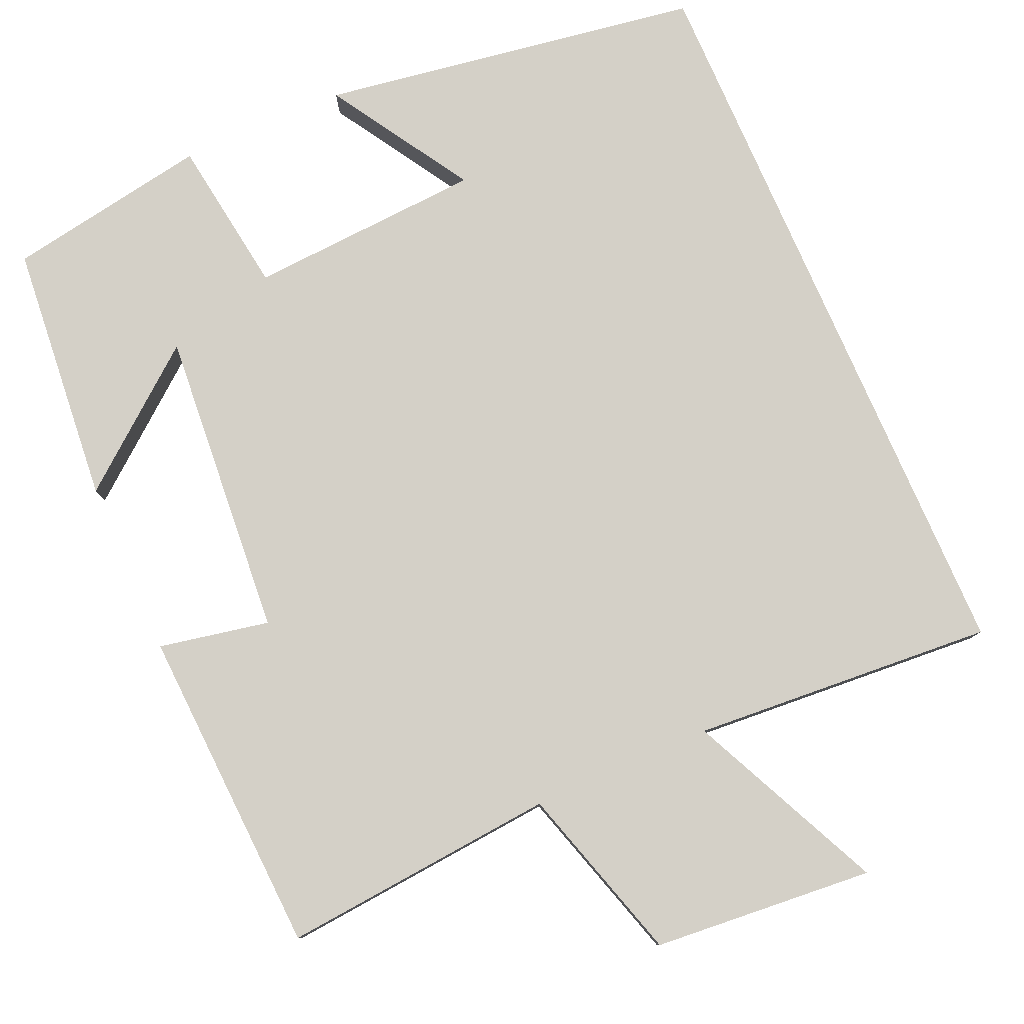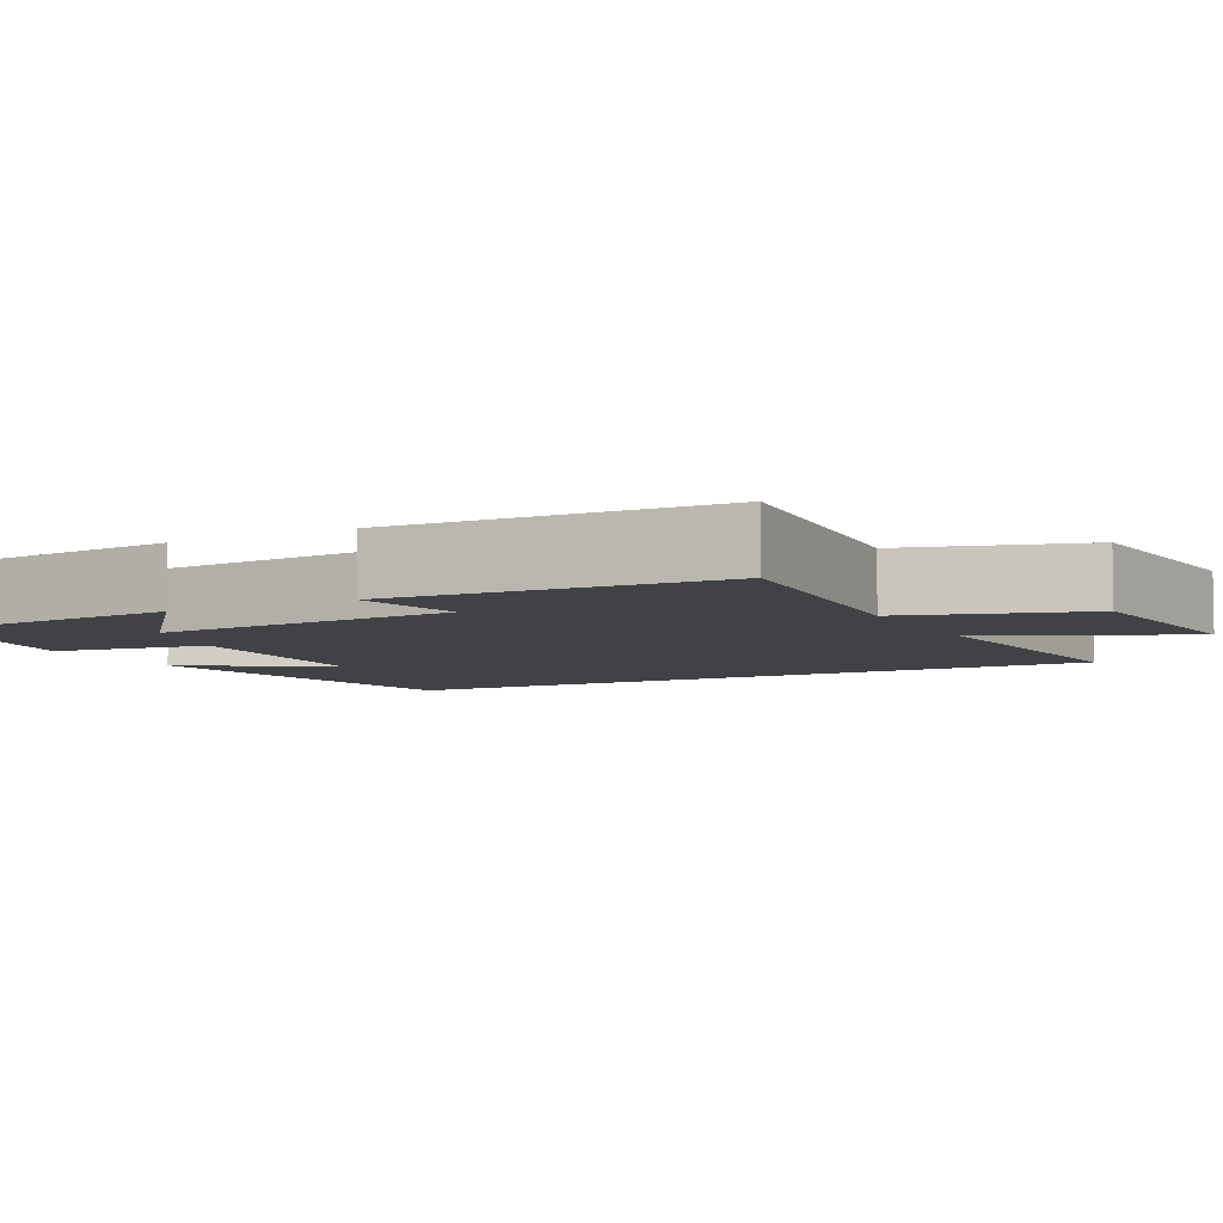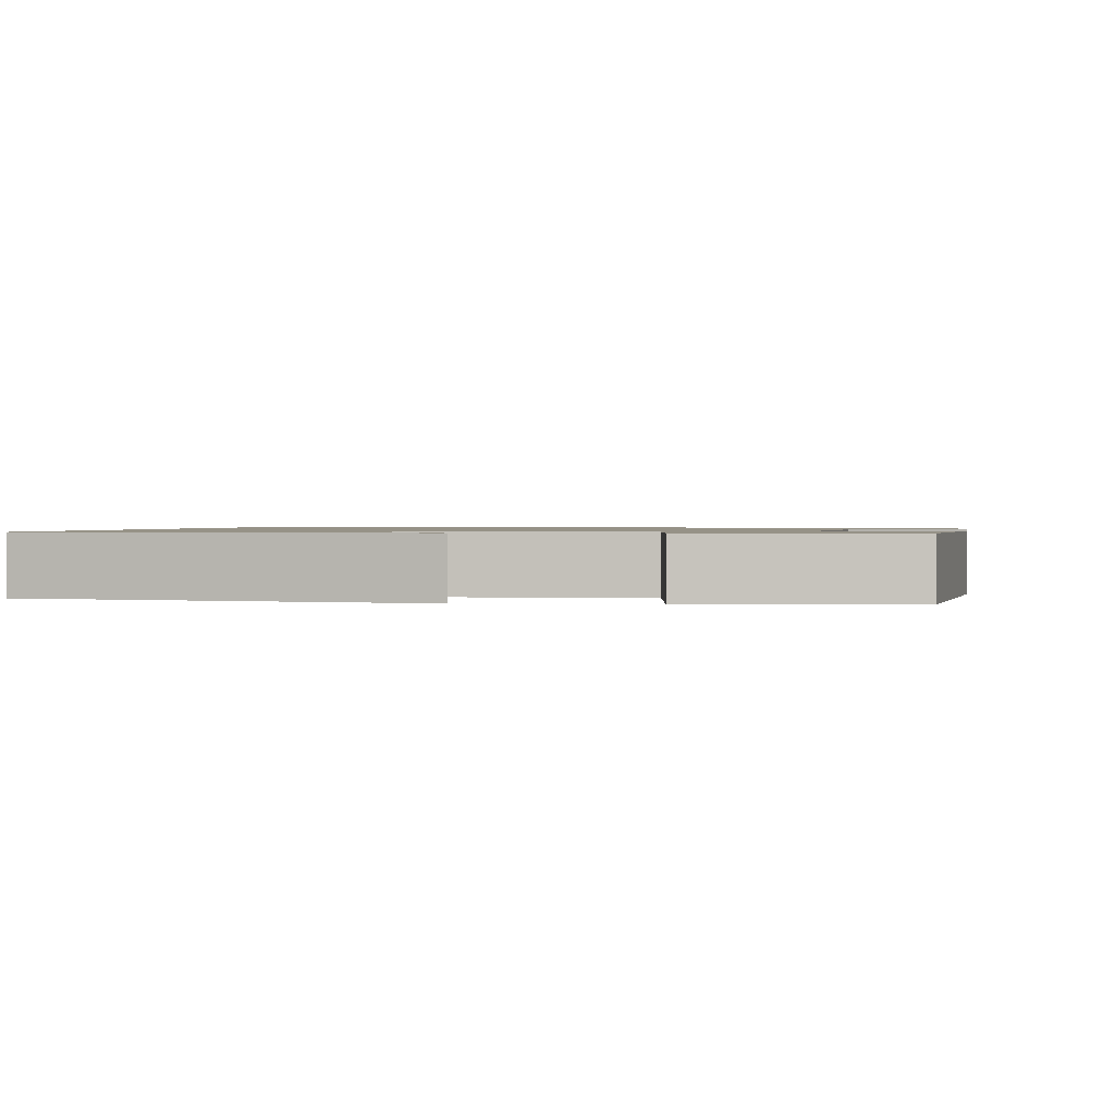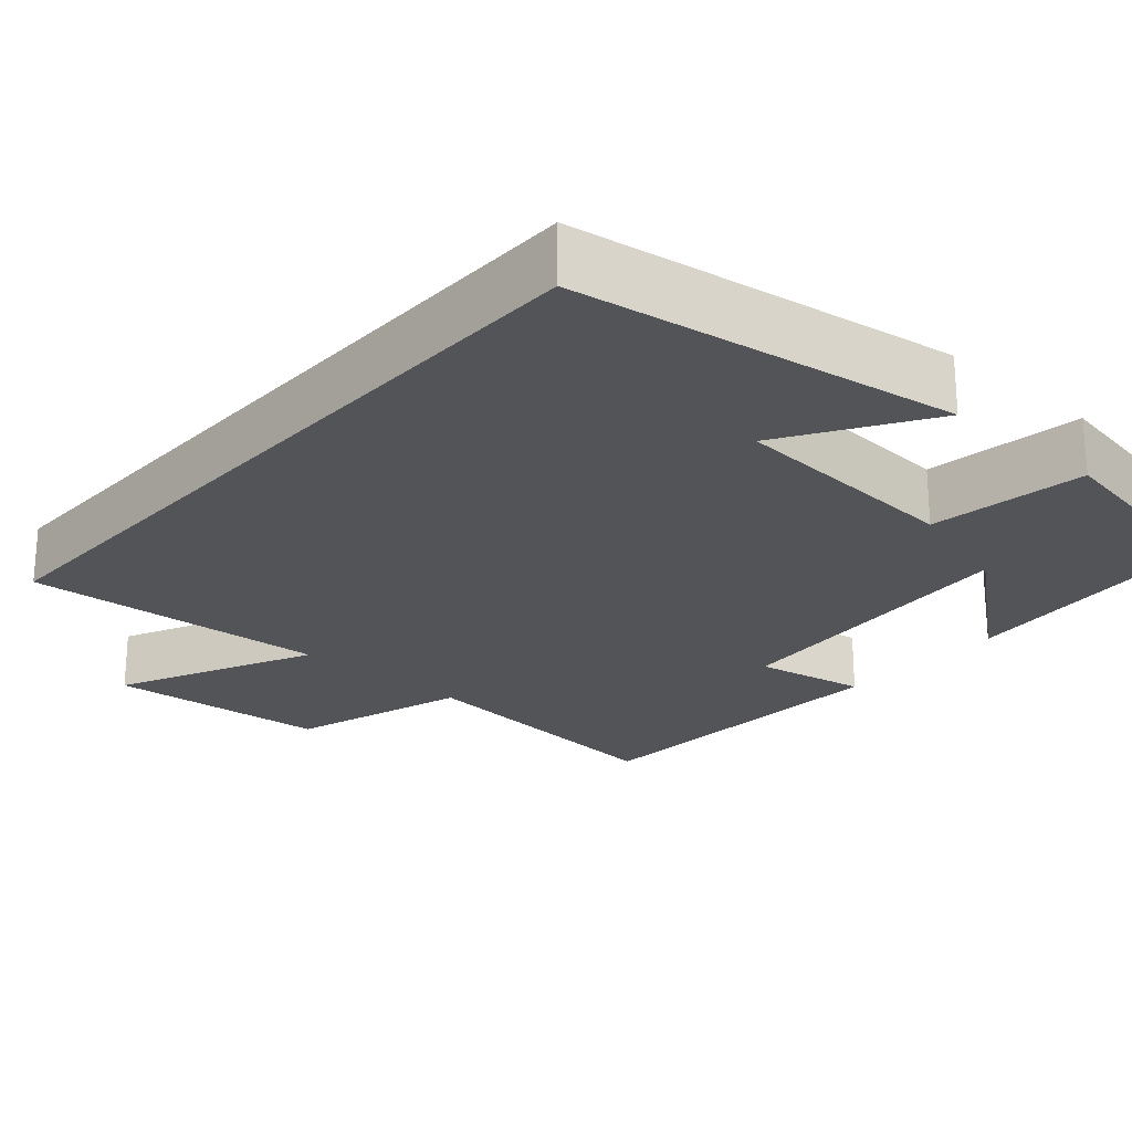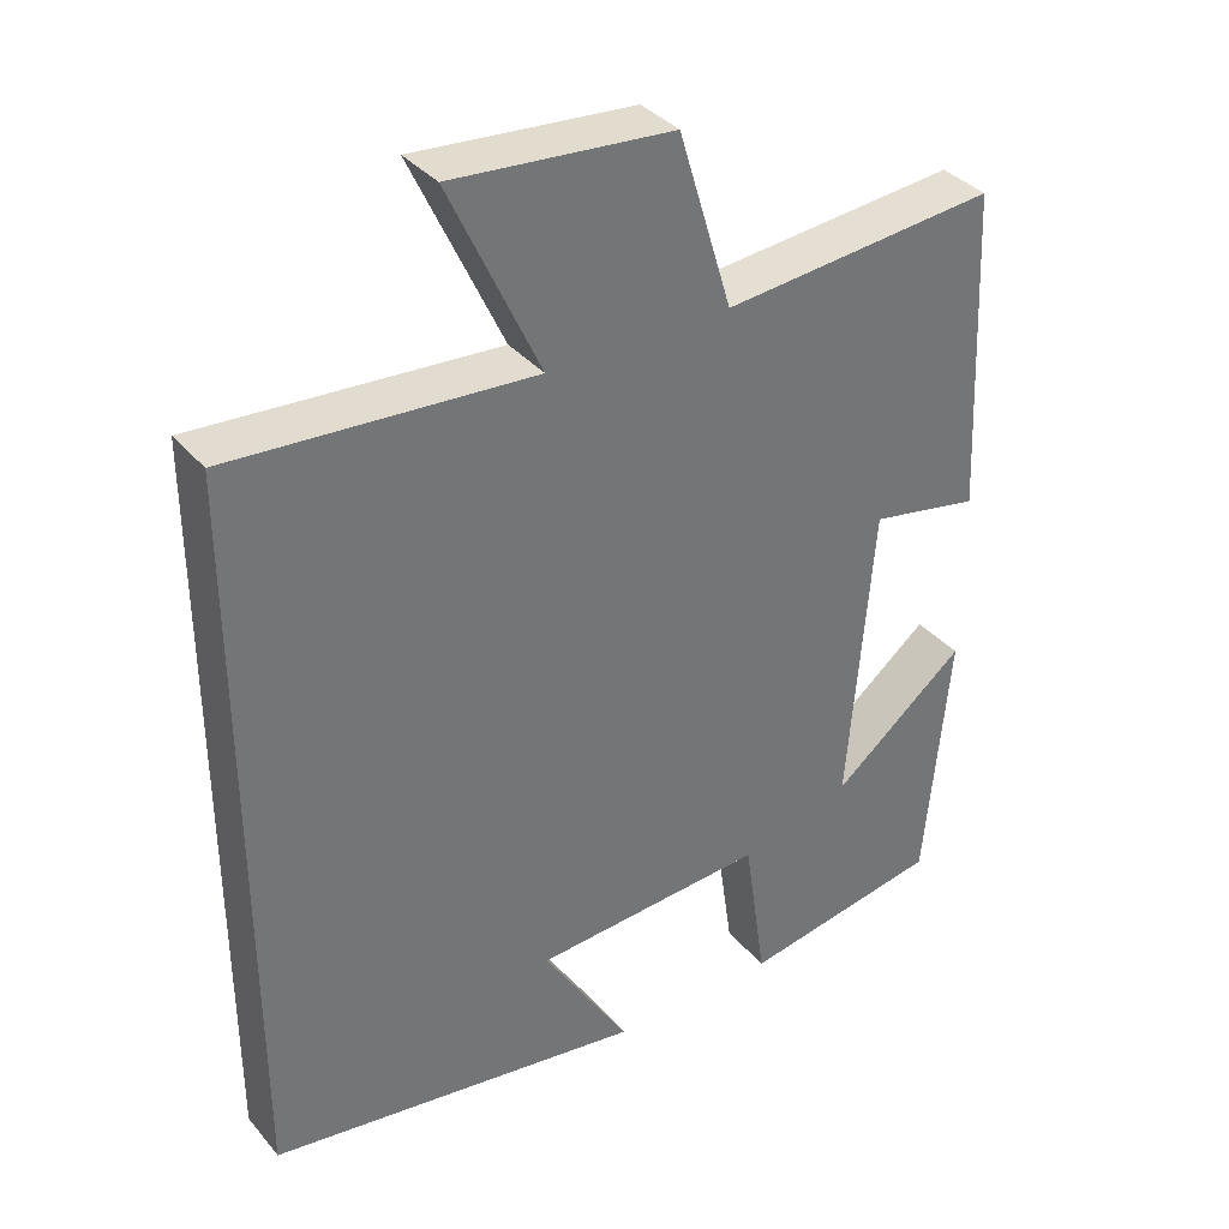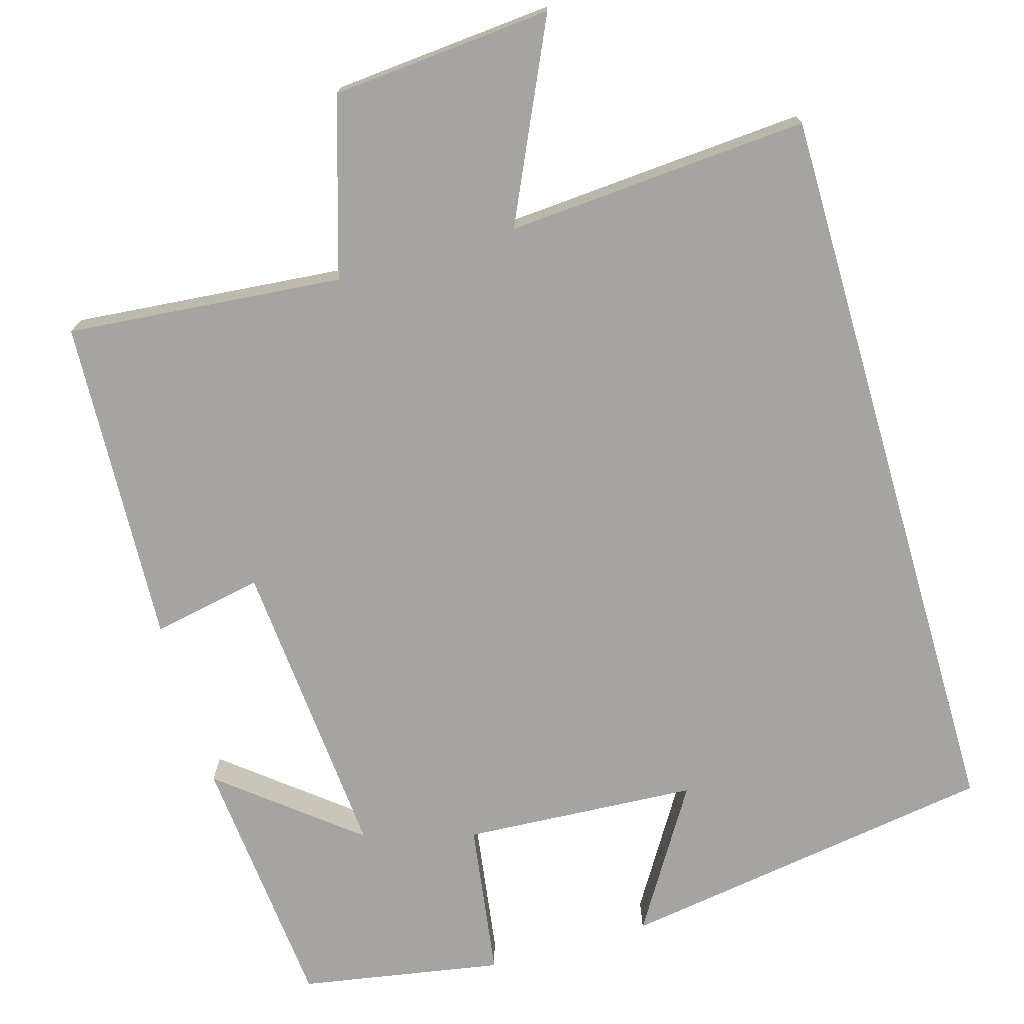
<metadata>
{"format":"obj","ext":"obj","renderer":"f3d","projection":"perspective","resolution":1024,"background":"white","views":[{"elev":79.9,"azim":-23.7,"up":"+Y"},{"elev":-6.1,"azim":-62.2,"up":"+Y"},{"elev":1.0,"azim":-170.9,"up":"+Y"},{"elev":-23.6,"azim":138.3,"up":"+Y"},{"elev":36.1,"azim":145.3,"up":"+Z"},{"elev":-73.4,"azim":16.2,"up":"+Y"}]}
</metadata>
<code>
v 0.5 0.07 -0.423
v 0.01 0.07 -0.5
v 0.123 0.07 -0.317
v -0.179 0.07 -0.299
v -0.208 0.07 -0.5
v -0.469 0.07 -0.455
v -0.5 0.07 -0.118
v -0.326 0.07 -0.258
v -0.358 0.07 0.138
v -0.5 0.07 0.11
v -0.48 0.07 0.532
v -0.125 0.07 0.5
v -0.056 0.07 0.728
v 0.228 0.07 0.752
v 0.111 0.07 0.5
v 0.5 0.07 0.528
v 0.5 0 -0.423
v 0.01 0 -0.5
v 0.123 0 -0.317
v -0.179 0 -0.299
v -0.208 0 -0.5
v -0.469 0 -0.455
v -0.5 0 -0.118
v -0.326 0 -0.258
v -0.358 0 0.138
v -0.5 0 0.11
v -0.48 0 0.532
v -0.125 0 0.5
v -0.056 0 0.728
v 0.228 0 0.752
v 0.111 0 0.5
v 0.5 0 0.528
f 15 16 1
f 12 13 14 15
f 12 15 1
f 9 10 11 12
f 8 9 12
f 5 6 7 8
f 4 5 8 12
f 3 4 12
f 1 2 3
f 1 3 12
f 17 32 31
f 31 30 29 28
f 17 31 28
f 28 27 26 25
f 28 25 24
f 24 23 22 21
f 28 24 21 20
f 28 20 19
f 19 18 17
f 28 19 17
f 1 17 18 2
f 2 18 19 3
f 3 19 20 4
f 4 20 21 5
f 5 21 22 6
f 6 22 23 7
f 7 23 24 8
f 8 24 25 9
f 9 25 26 10
f 10 26 27 11
f 11 27 28 12
f 12 28 29 13
f 13 29 30 14
f 14 30 31 15
f 15 31 32 16
f 16 32 17 1

</code>
